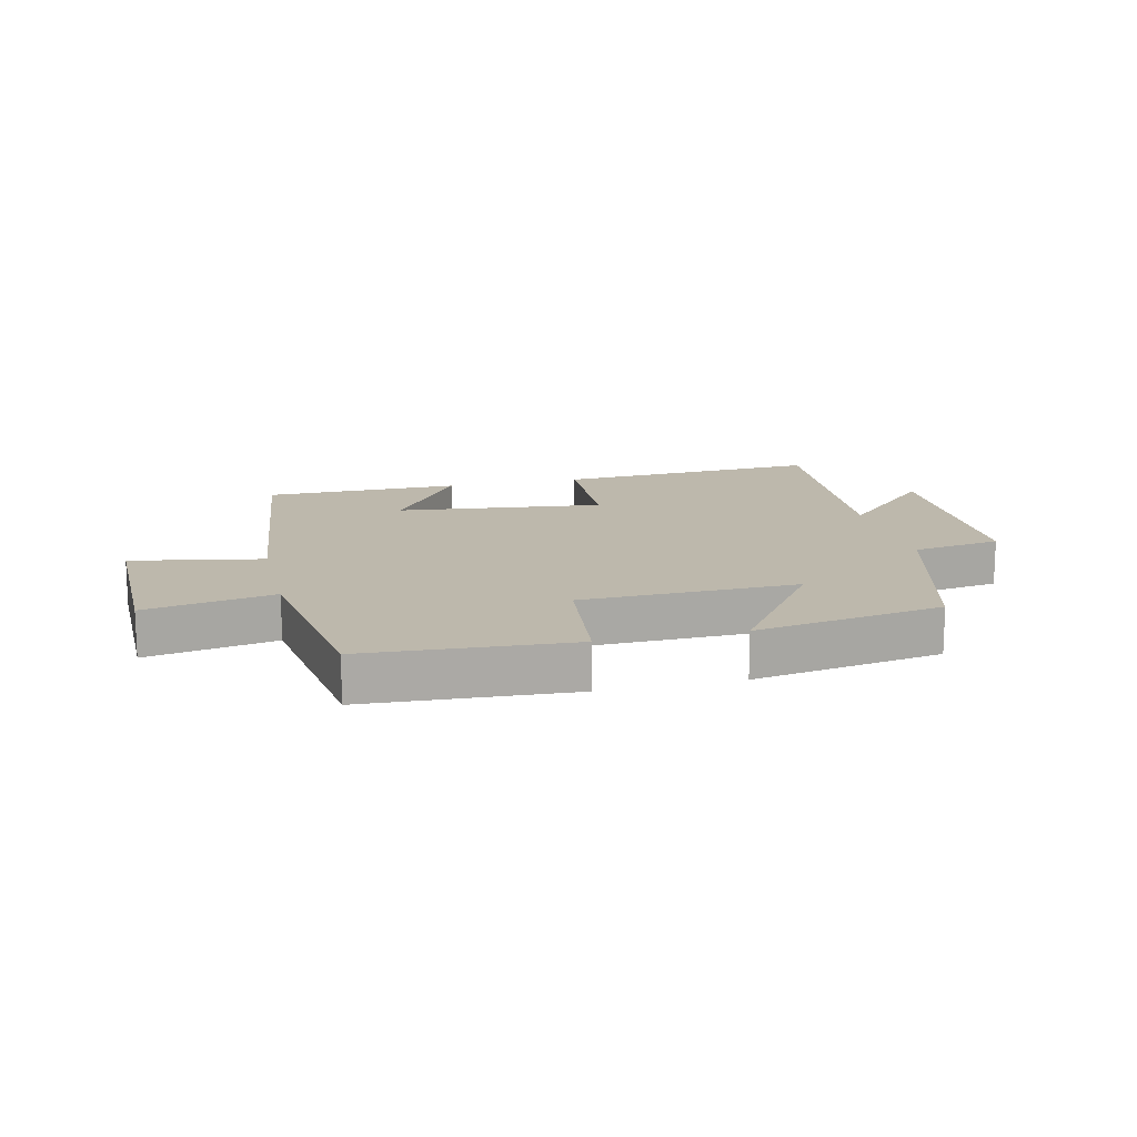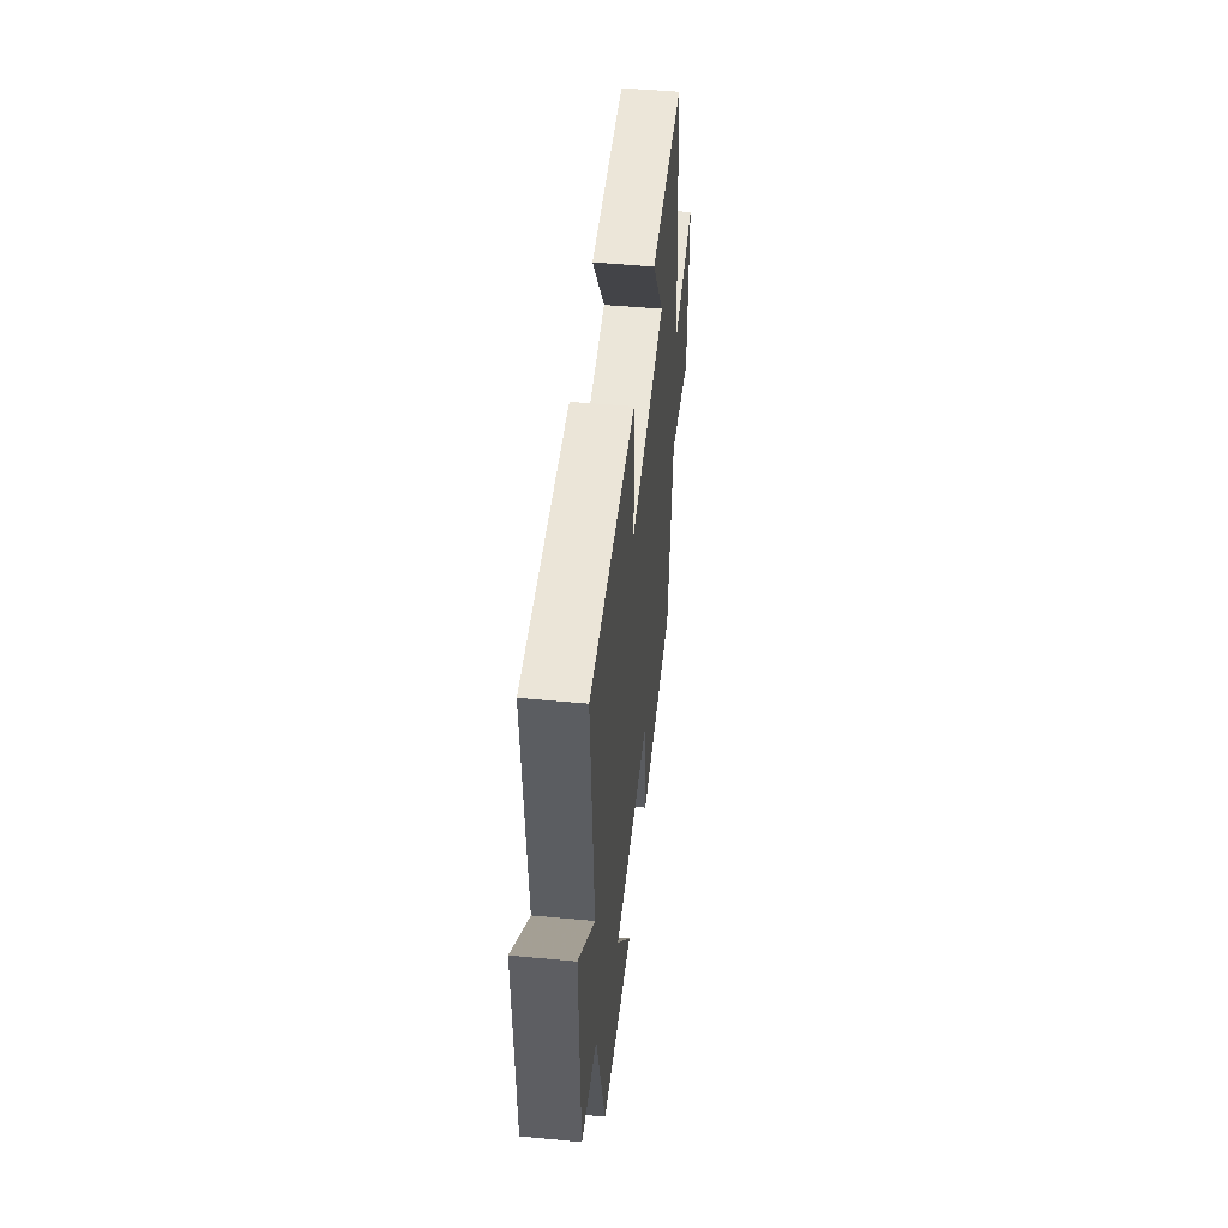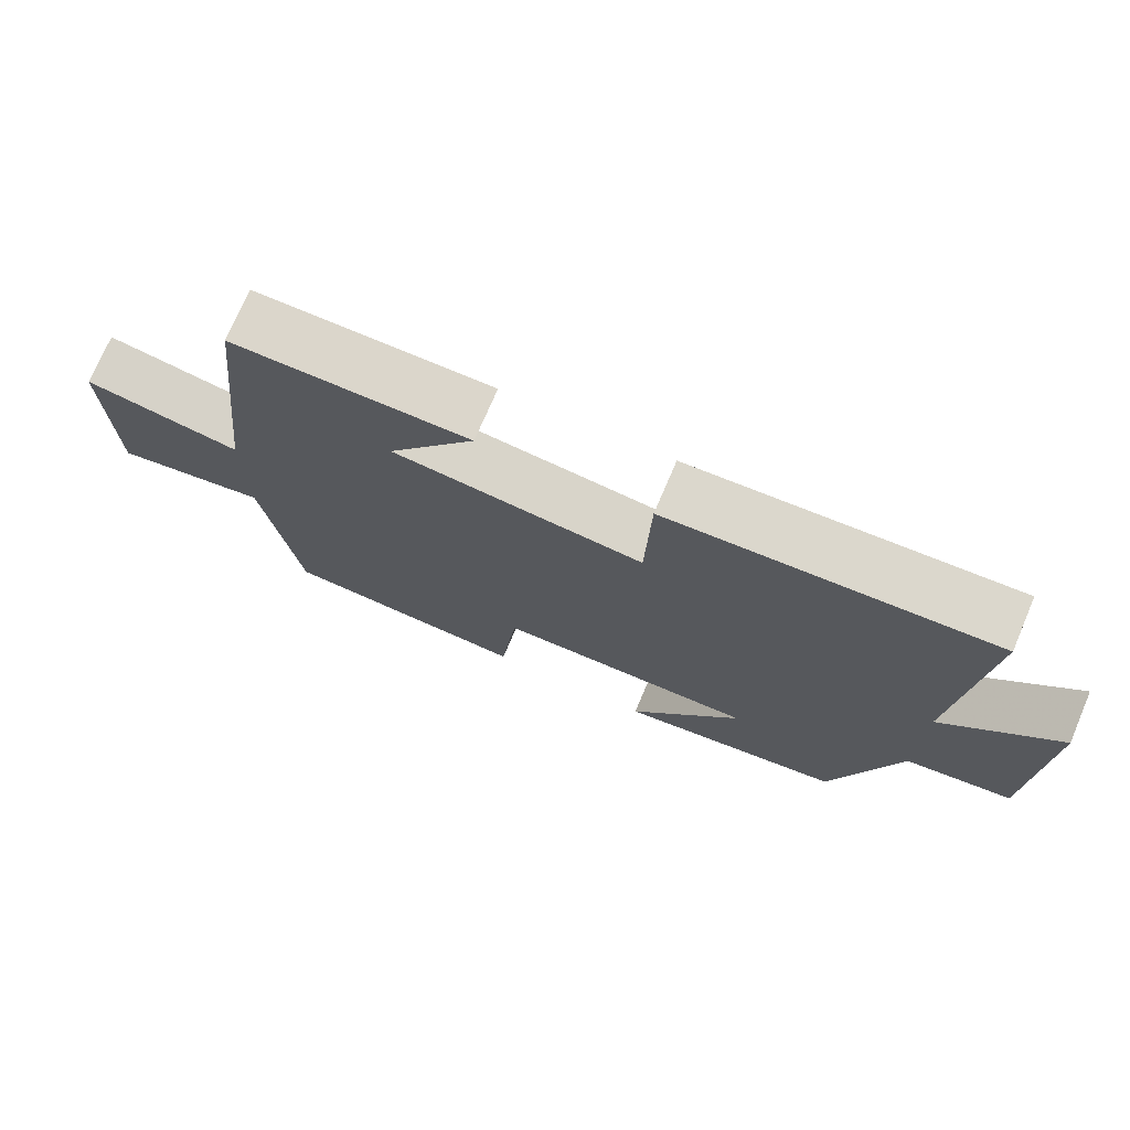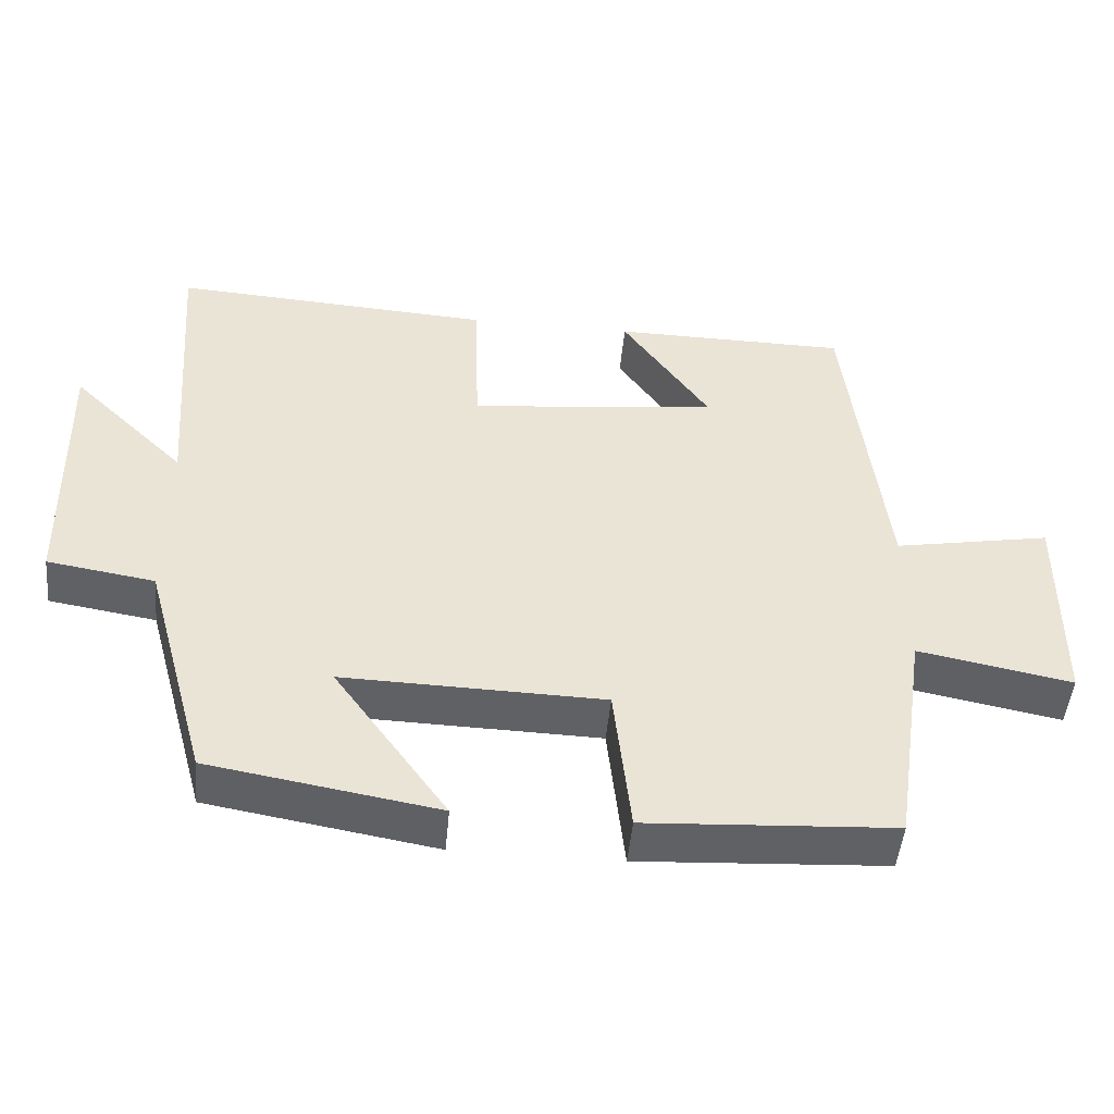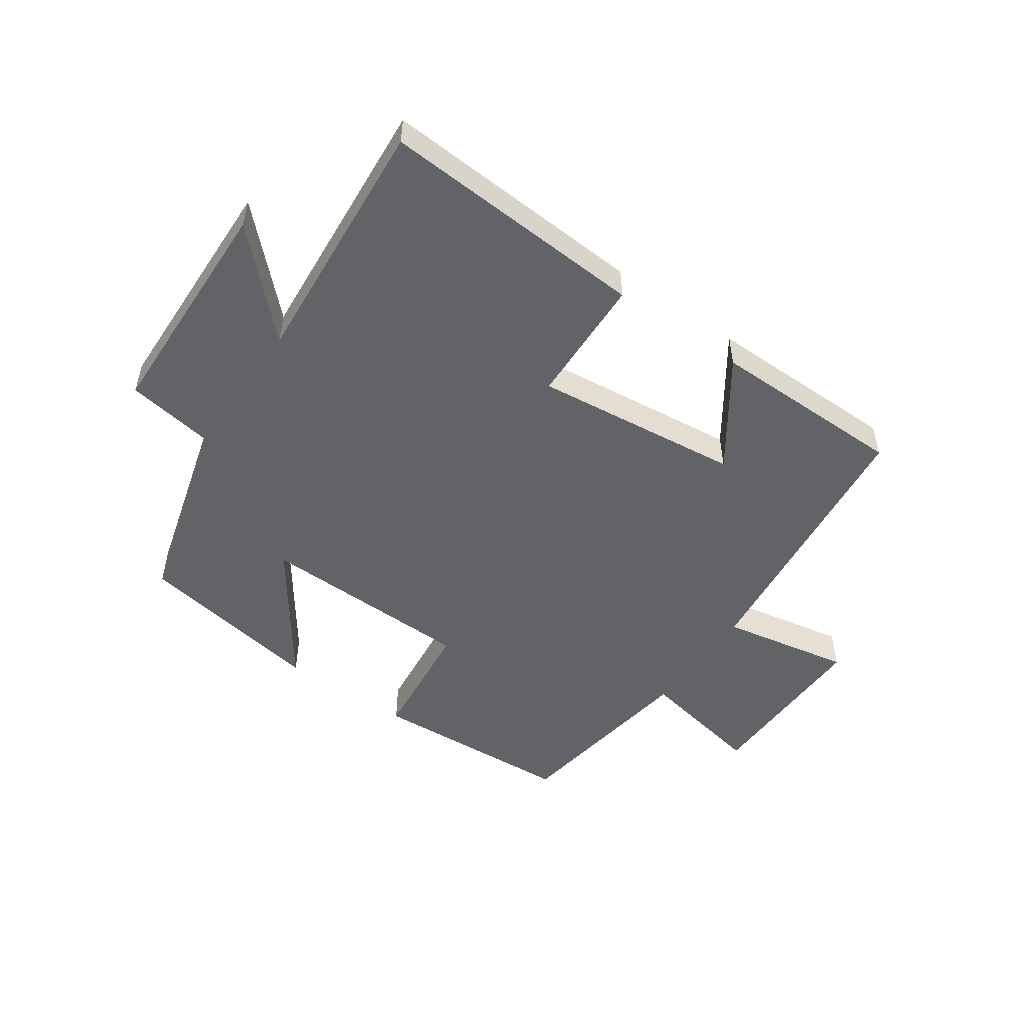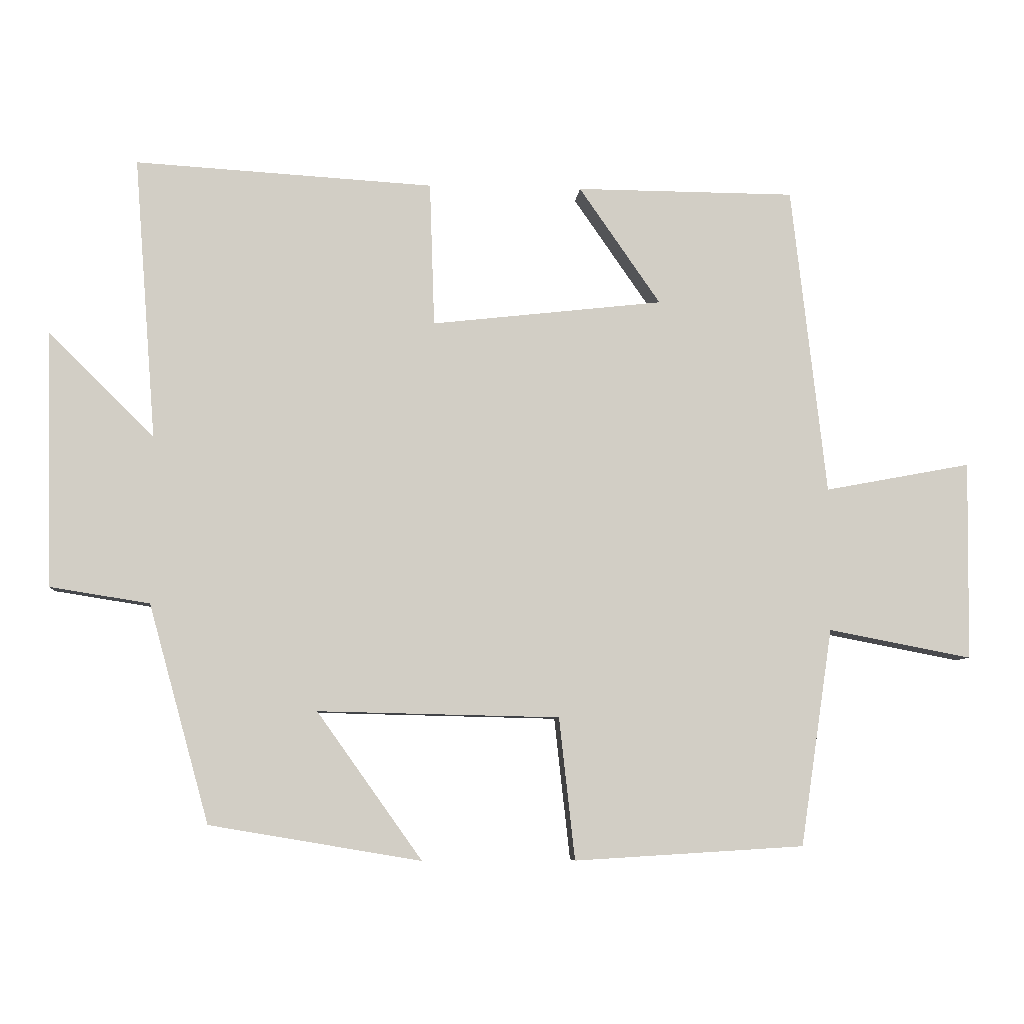
<metadata>
{"format":"obj","ext":"obj","renderer":"f3d","projection":"perspective","resolution":1024,"background":"white","views":[{"elev":14.7,"azim":166.7,"up":"+Y"},{"elev":48.9,"azim":-84.0,"up":"+Z"},{"elev":73.6,"azim":-156.9,"up":"+Z"},{"elev":-48.5,"azim":-5.4,"up":"+Z"},{"elev":-51.0,"azim":-34.9,"up":"+Y"},{"elev":-7.0,"azim":-4.6,"up":"+Z"}]}
</metadata>
<code>
v -0.532 0.07 0.526
v -0.097 0.07 0.5
v -0.09 0.07 0.29
v 0.248 0.07 0.328
v 0.129 0.07 0.5
v 0.449 0.07 0.498
v 0.5 0.07 0.047
v 0.713 0.07 0.087
v 0.709 0.07 -0.203
v 0.5 0.07 -0.163
v 0.453 0.07 -0.48
v 0.118 0.07 -0.5
v 0.095 0.07 -0.293
v -0.257 0.07 -0.285
v -0.104 0.07 -0.5
v -0.412 0.07 -0.448
v -0.5 0.07 -0.13
v -0.645 0.07 -0.107
v -0.655 0.07 0.267
v -0.5 0.07 0.114
v -0.532 0 0.526
v -0.097 0 0.5
v -0.09 0 0.29
v 0.248 0 0.328
v 0.129 0 0.5
v 0.449 0 0.498
v 0.5 0 0.047
v 0.713 0 0.087
v 0.709 0 -0.203
v 0.5 0 -0.163
v 0.453 0 -0.48
v 0.118 0 -0.5
v 0.095 0 -0.293
v -0.257 0 -0.285
v -0.104 0 -0.5
v -0.412 0 -0.448
v -0.5 0 -0.13
v -0.645 0 -0.107
v -0.655 0 0.267
v -0.5 0 0.114
f 17 18 19 20
f 16 17 20
f 14 15 16
f 14 16 20 1
f 10 11 12 13
f 10 13 14 1
f 7 8 9 10
f 4 5 6 7
f 3 4 7 10
f 1 2 3
f 1 3 10
f 40 39 38 37
f 40 37 36
f 36 35 34
f 21 40 36 34
f 33 32 31 30
f 21 34 33 30
f 30 29 28 27
f 27 26 25 24
f 30 27 24 23
f 23 22 21
f 30 23 21
f 1 21 22 2
f 2 22 23 3
f 3 23 24 4
f 4 24 25 5
f 5 25 26 6
f 6 26 27 7
f 7 27 28 8
f 8 28 29 9
f 9 29 30 10
f 10 30 31 11
f 11 31 32 12
f 12 32 33 13
f 13 33 34 14
f 14 34 35 15
f 15 35 36 16
f 16 36 37 17
f 17 37 38 18
f 18 38 39 19
f 19 39 40 20
f 20 40 21 1

</code>
